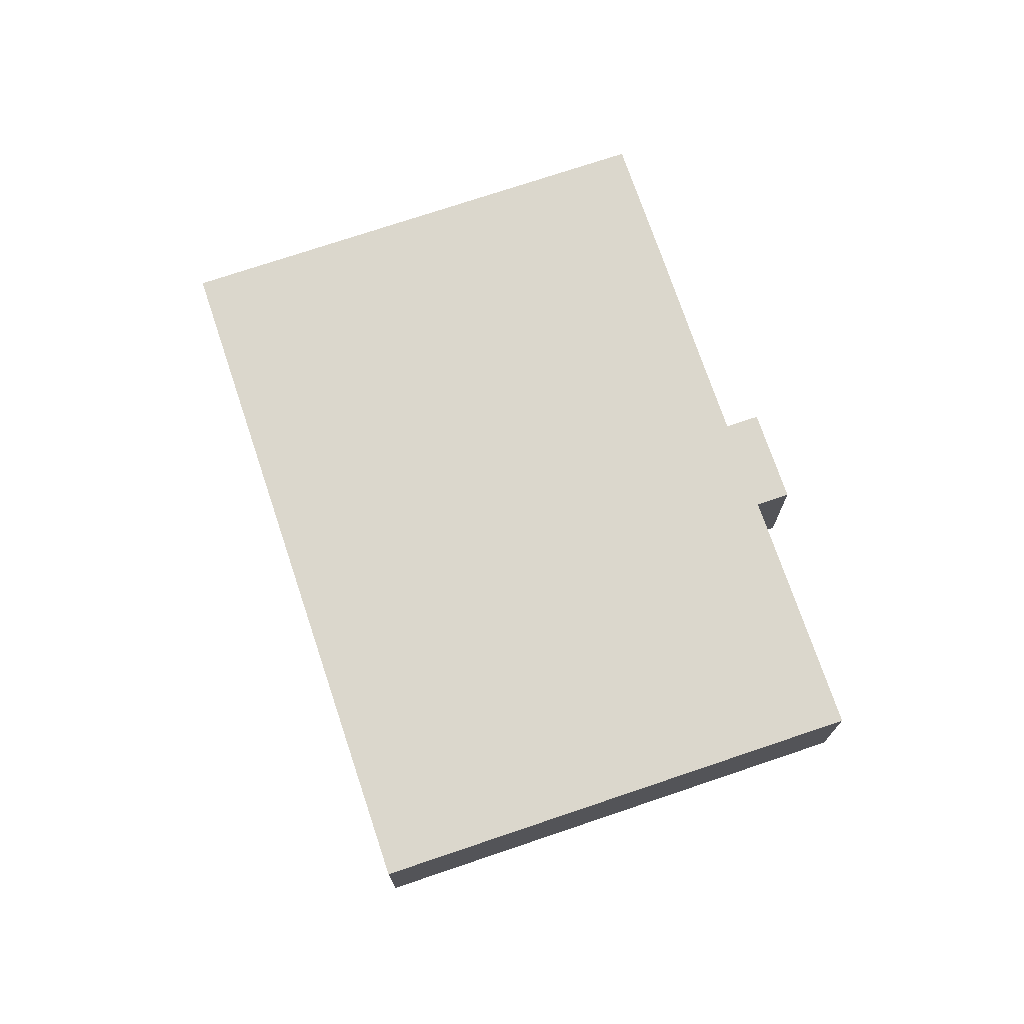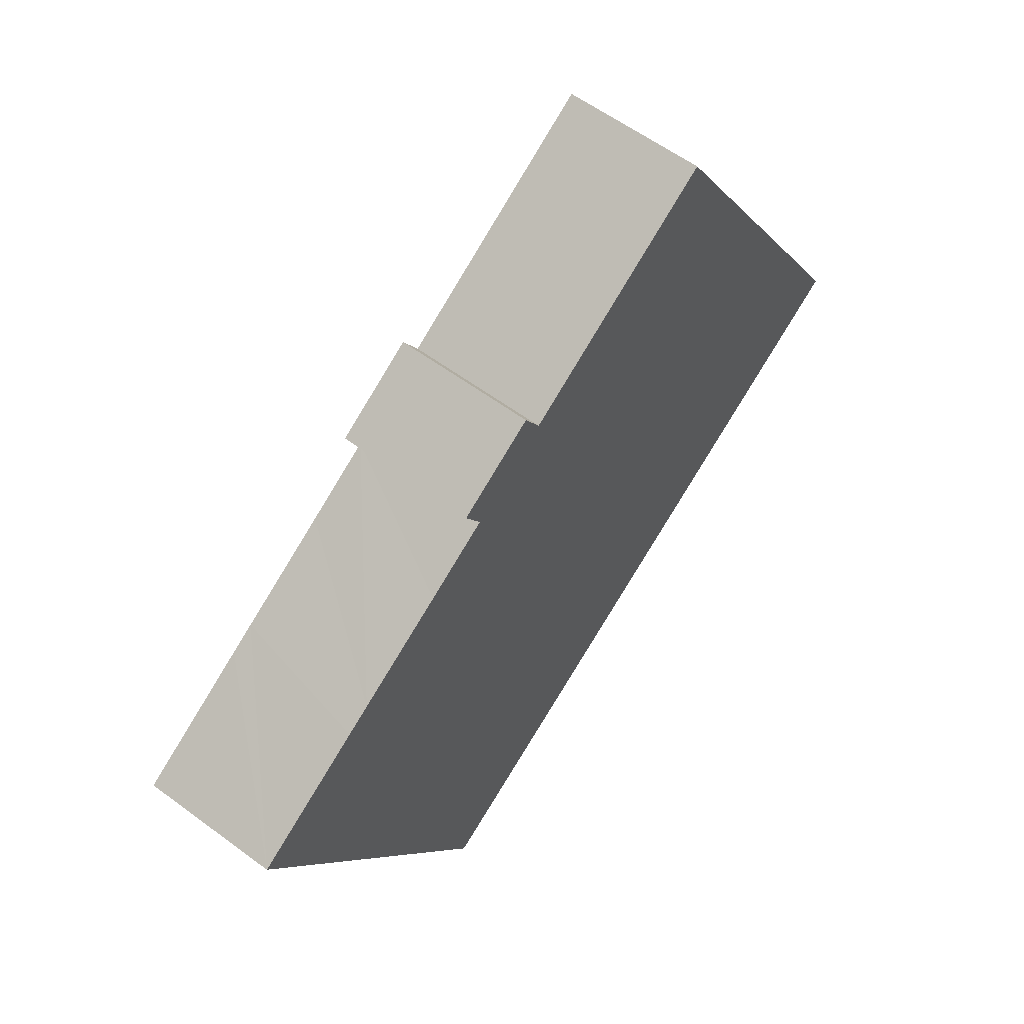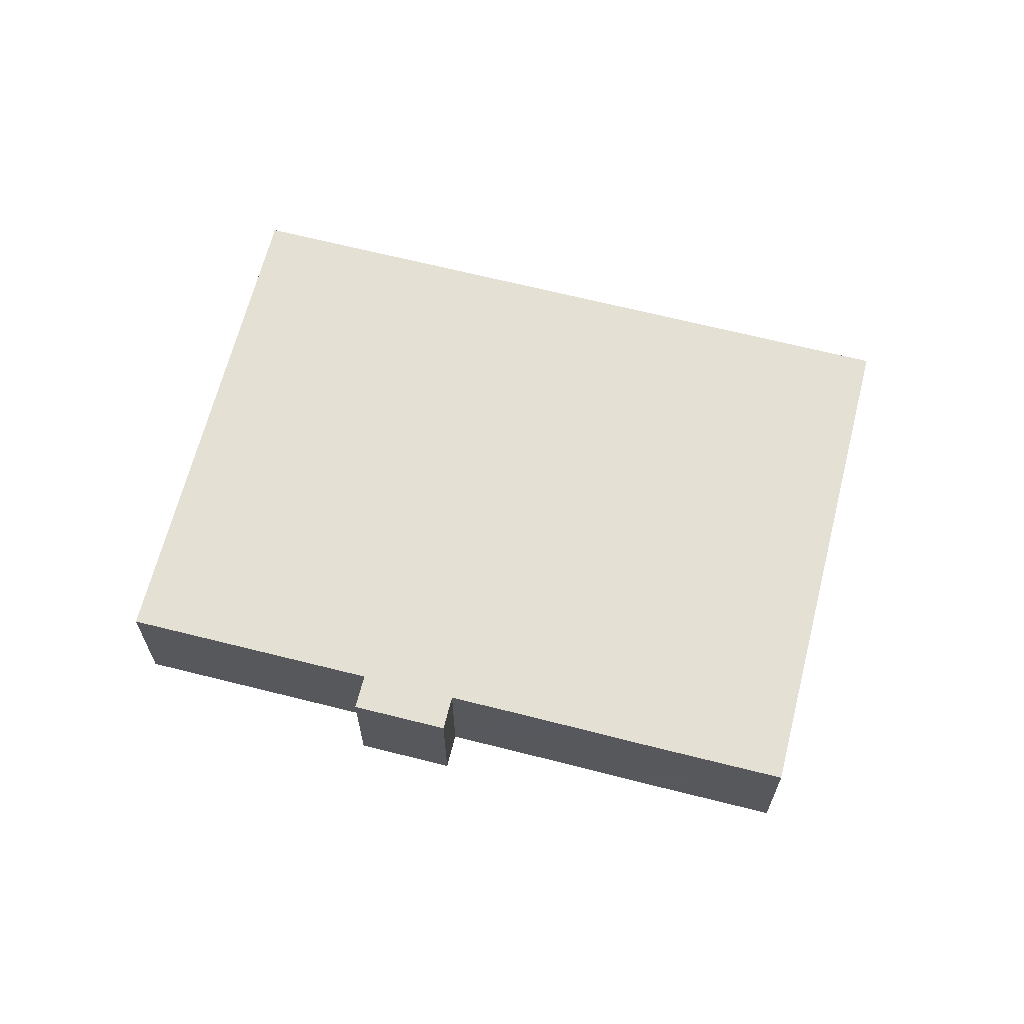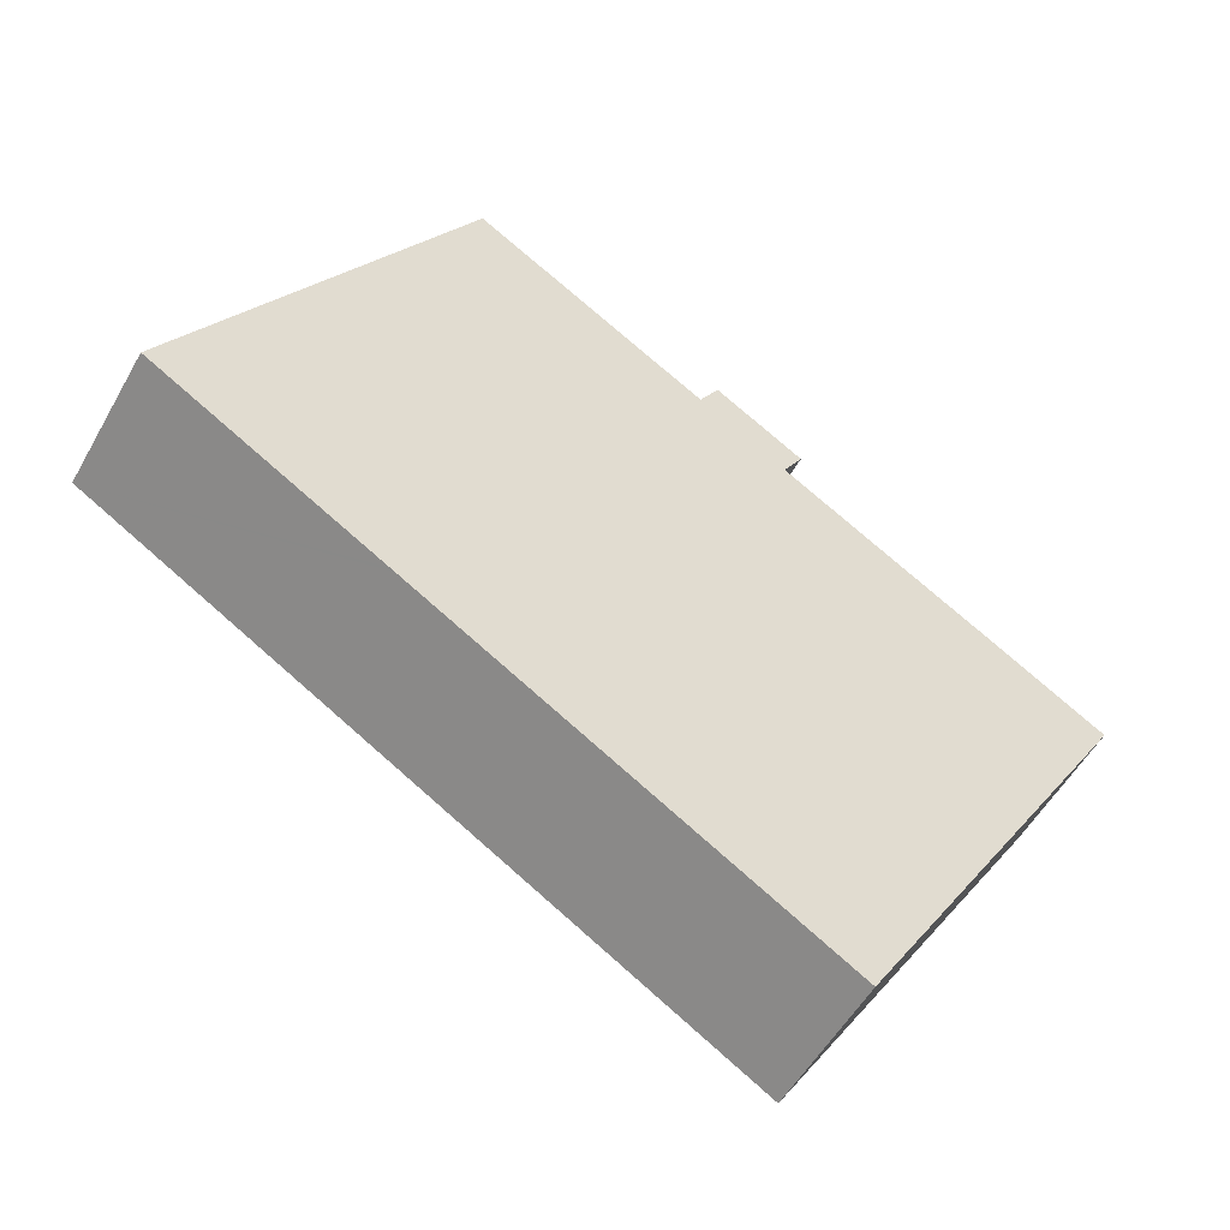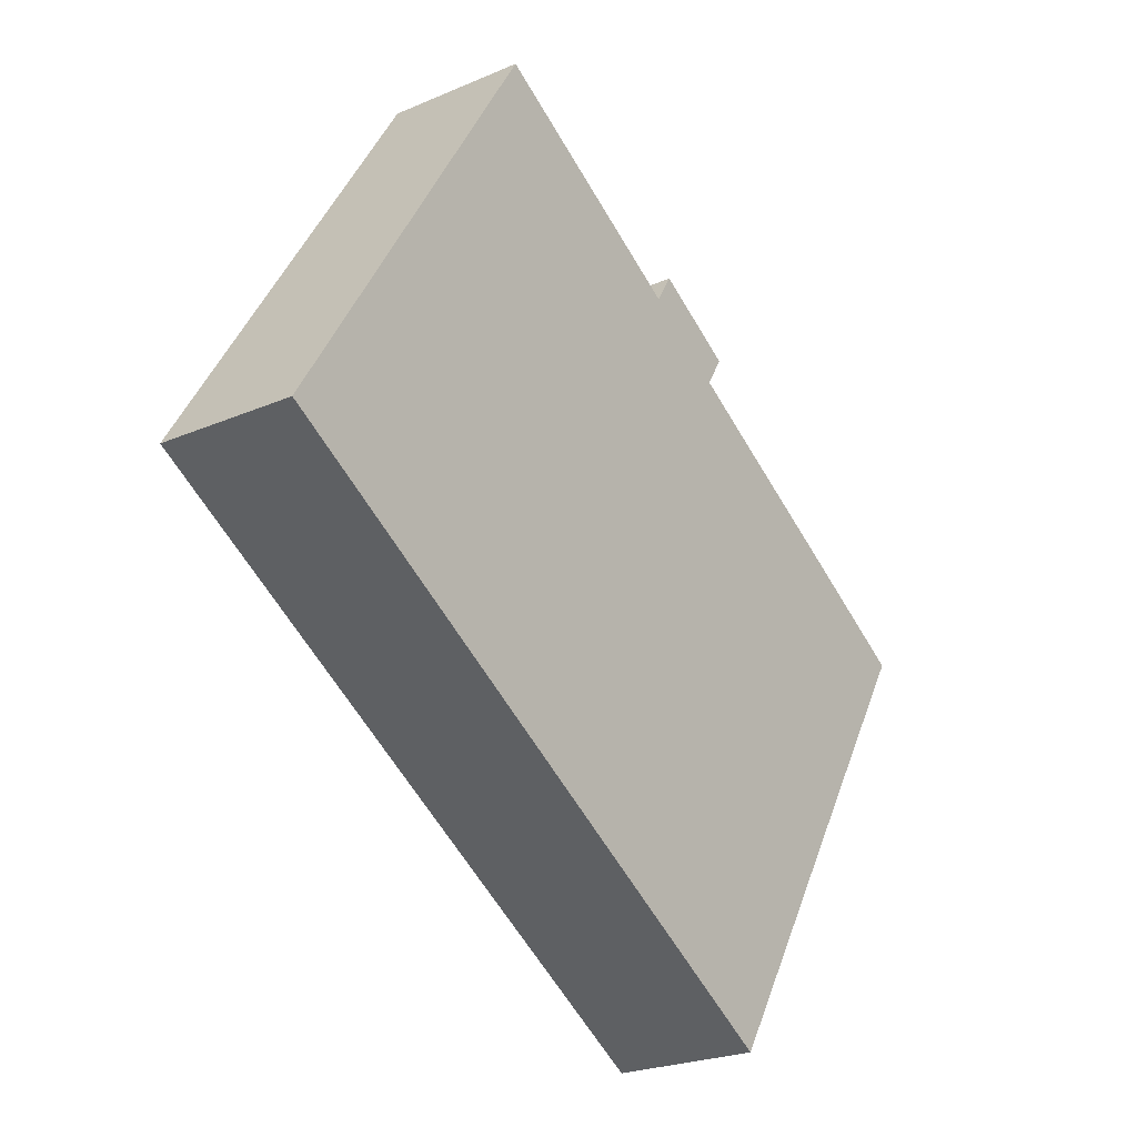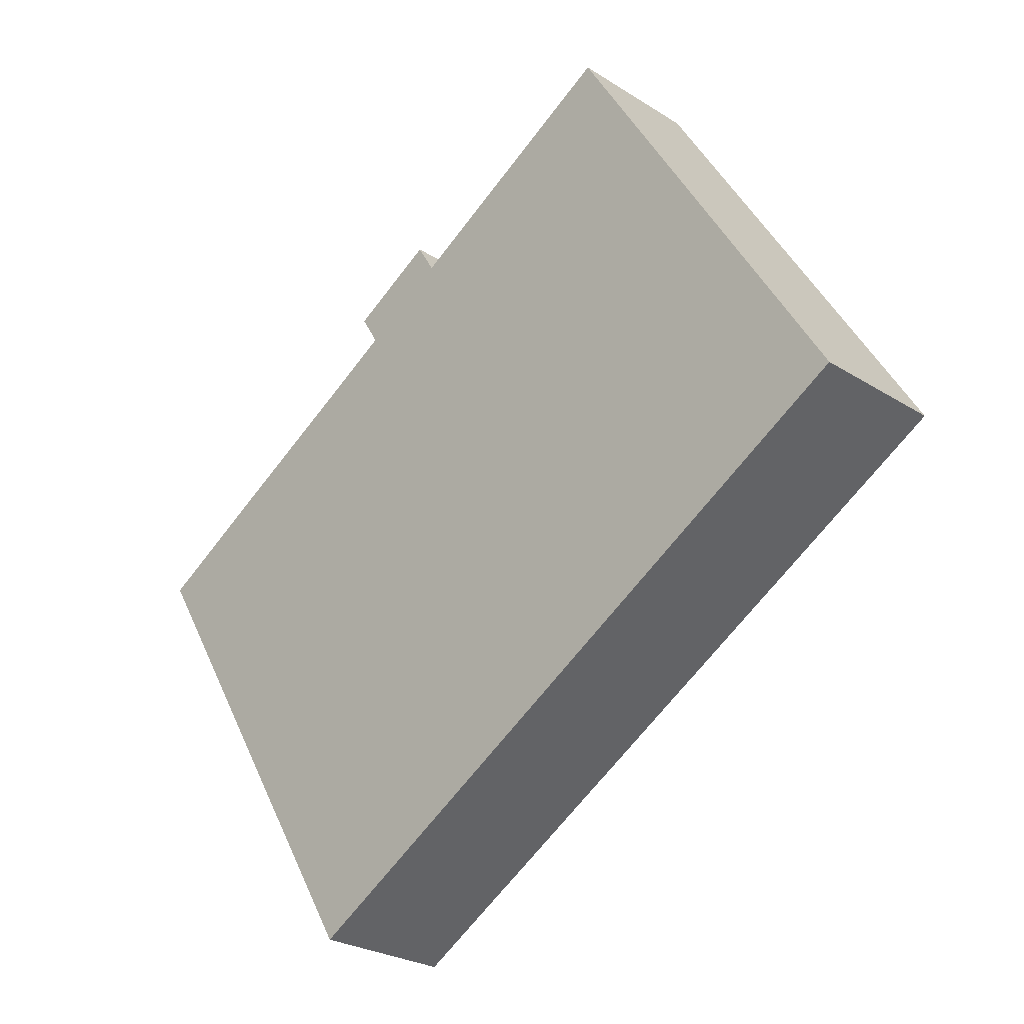
<metadata>
{"format":"obj","ext":"obj","renderer":"f3d","projection":"perspective","resolution":1024,"background":"white","views":[{"elev":73.3,"azim":-77.4,"up":"+Y"},{"elev":58.4,"azim":127.5,"up":"+Z"},{"elev":65.5,"azim":45.5,"up":"+Y"},{"elev":-53.4,"azim":-28.8,"up":"+Z"},{"elev":-23.8,"azim":-54.2,"up":"+Z"},{"elev":-26.1,"azim":-135.1,"up":"+Z"}]}
</metadata>
<code>
v  44.35 10.01 21.52
v  36.77 10.01 23.15
v  38.09 10.01 25.32
v  36.71 10.01 23.05
v  16.17 10.01 -9.76
v  16.54 10.01 -9.984
v  42.97 10.01 19.24
v  22.96 10.01 -13.86
v  43.04 10.01 19.36
v  43.62 10.01 18.84
v  47.97 10.01 16.2
v  29.77 10.01 -17.97
v  55.13 10.01 11.9
v  45.94 10.01 -27.73
v  56.99 10.01 10.79
v  53.36 10.01 -15.54
v  66.03 10.01 5.302
v  36.62 10.01 23.1
v  19.8 10.01 32.63
v  20.1 10.01 33.13
v  7.224 10.01 11.9
v  3.285 10.01 5.414
v  0 10.01 6.132e-16
v  0 0 0
v  3.285 -3.315e-16 5.414
v  7.224 -7.29e-16 11.9
v  19.8 -1.998e-15 32.63
v  20.1 -2.029e-15 33.13
v  36.71 -1.411e-15 23.05
v  38.09 -1.55e-15 25.32
v  36.77 -1.417e-15 23.15
v  36.62 -1.415e-15 23.1
v  44.35 -1.317e-15 21.52
v  42.97 -1.178e-15 19.24
v  43.62 -1.154e-15 18.84
v  47.97 -9.918e-16 16.2
v  55.13 -7.29e-16 11.9
v  56.99 -6.609e-16 10.79
v  66.03 -3.247e-16 5.302
v  43.04 -1.185e-15 19.36
v  53.36 9.513e-16 -15.54
v  45.94 1.698e-15 -27.73
v  29.77 1.101e-15 -17.97
v  22.96 8.489e-16 -13.86
v  16.54 6.113e-16 -9.984
v  16.17 5.976e-16 -9.76
g defaultobject
f 1 2 3
f 2 1 4
f 4 1 5
f 5 1 6
f 6 1 7
f 6 7 8
f 7 1 9
f 8 7 10
f 8 10 11
f 8 11 12
f 12 11 13
f 12 13 14
f 14 13 15
f 14 15 16
f 16 15 17
f 18 19 20
f 19 18 21
f 21 18 22
f 22 18 23
f 23 18 5
f 5 18 4
f 24 22 23
f 22 24 21
f 21 24 25
f 21 25 26
f 21 26 19
f 19 26 27
f 19 27 20
f 20 27 28
f 29 2 4
f 2 29 3
f 3 29 30
f 30 29 31
f 28 18 20
f 18 28 32
f 18 32 4
f 4 32 29
f 30 1 3
f 1 30 33
f 34 10 7
f 10 34 11
f 11 34 13
f 13 34 35
f 13 35 36
f 13 36 37
f 13 37 15
f 15 37 17
f 17 37 38
f 17 38 39
f 33 9 1
f 9 33 7
f 7 33 34
f 34 33 40
f 39 16 17
f 16 39 41
f 16 41 14
f 14 41 42
f 42 12 14
f 12 42 43
f 12 43 8
f 8 43 44
f 8 44 6
f 6 44 45
f 6 45 5
f 5 45 23
f 23 45 46
f 23 46 24
f 33 31 29
f 31 33 30
f 41 43 42
f 43 41 39
f 43 39 44
f 44 39 45
f 45 39 46
f 46 39 24
f 24 39 38
f 24 38 37
f 24 37 36
f 24 36 25
f 25 36 35
f 25 35 26
f 26 35 34
f 26 34 40
f 26 40 33
f 26 33 29
f 26 29 27
f 27 29 32
f 27 32 28

</code>
